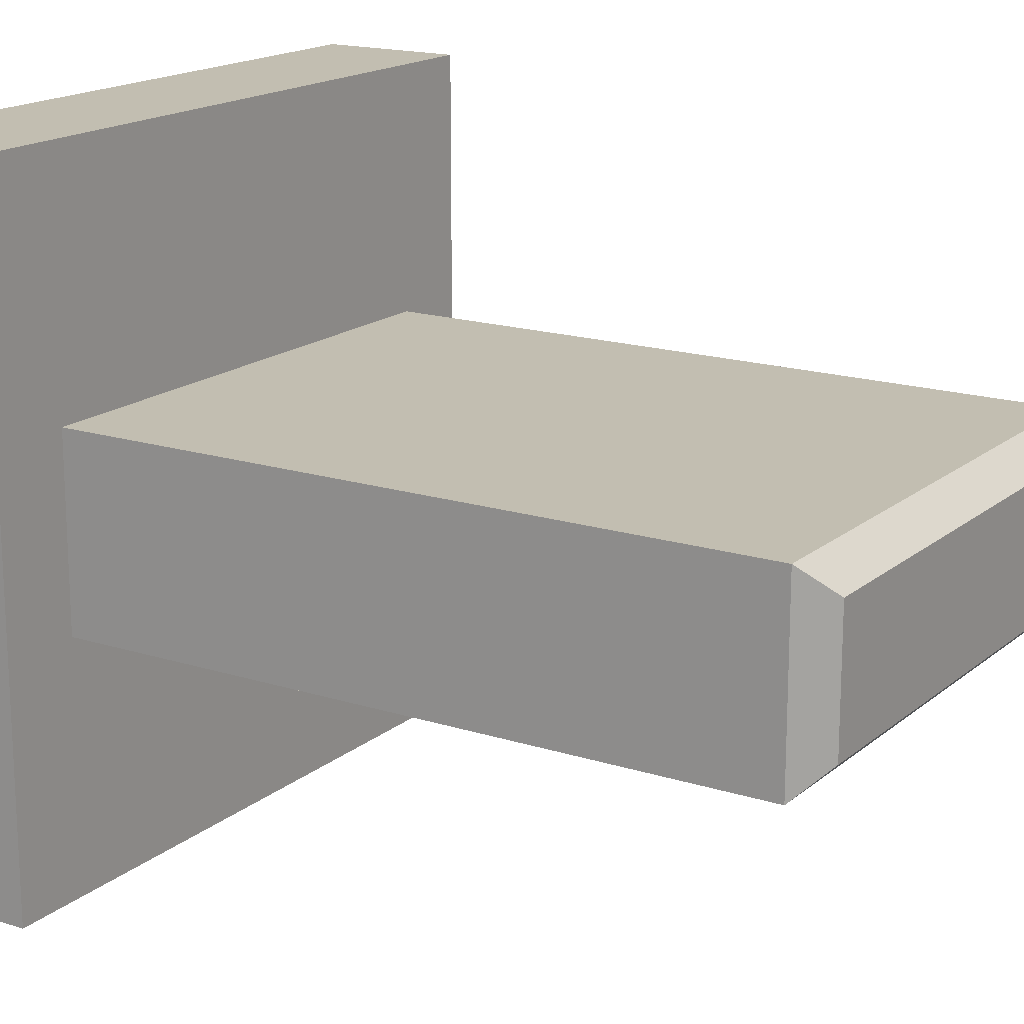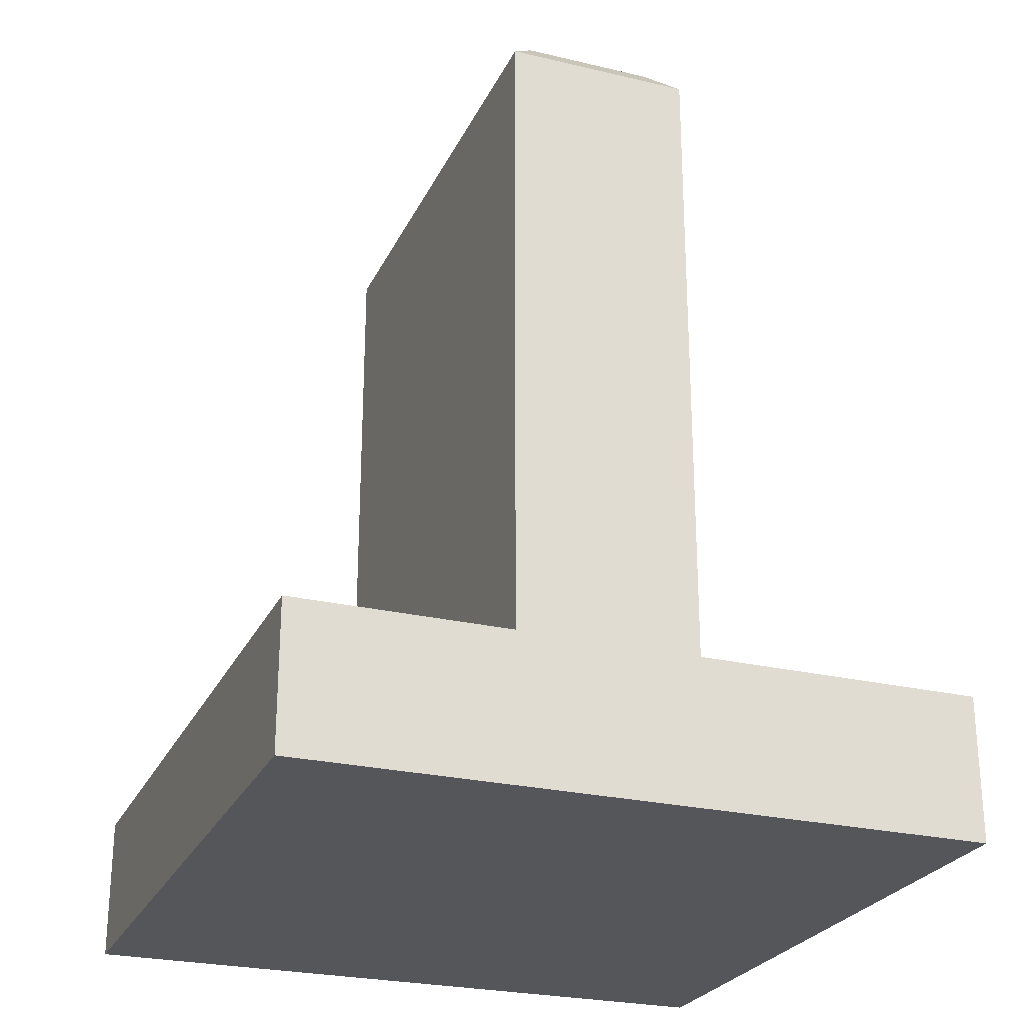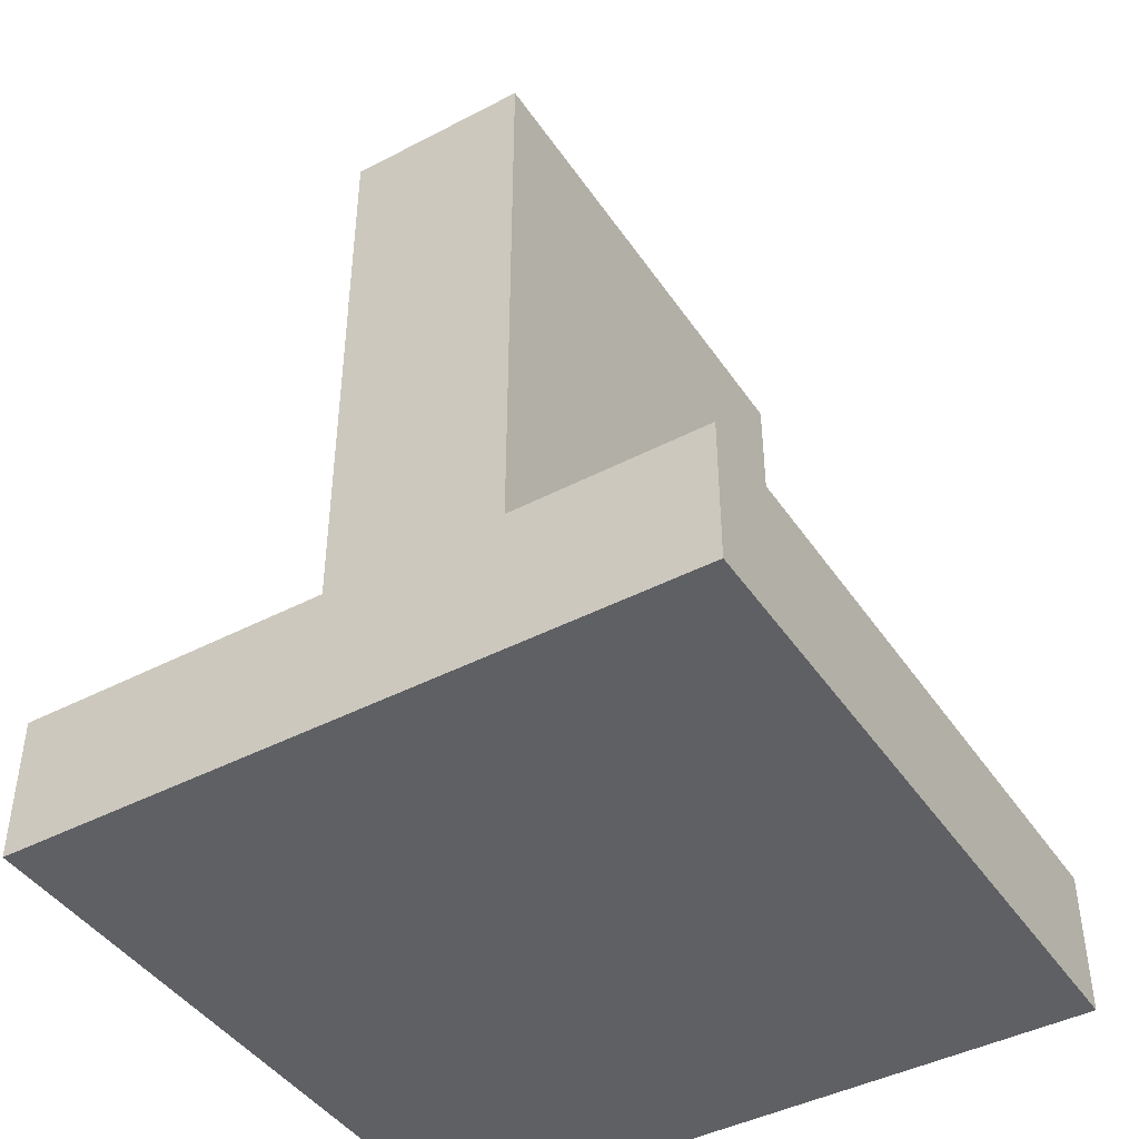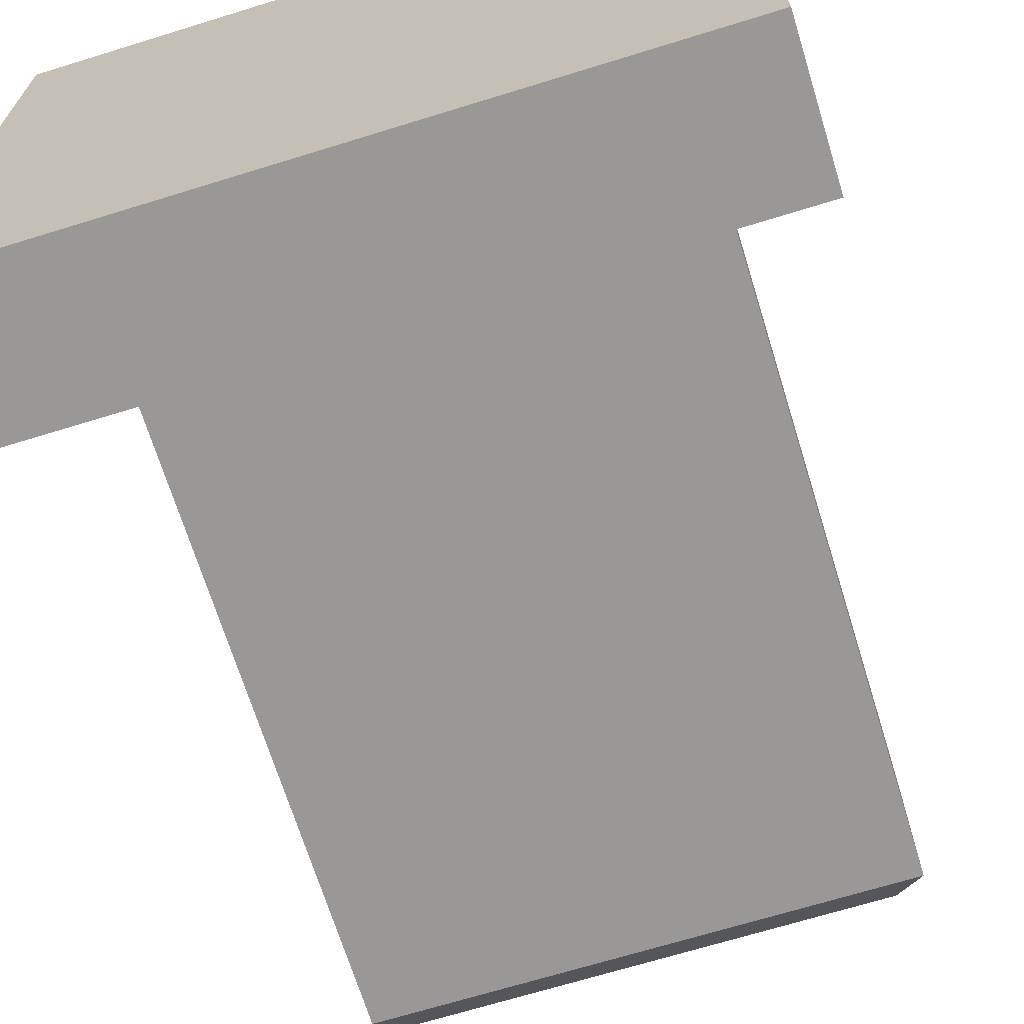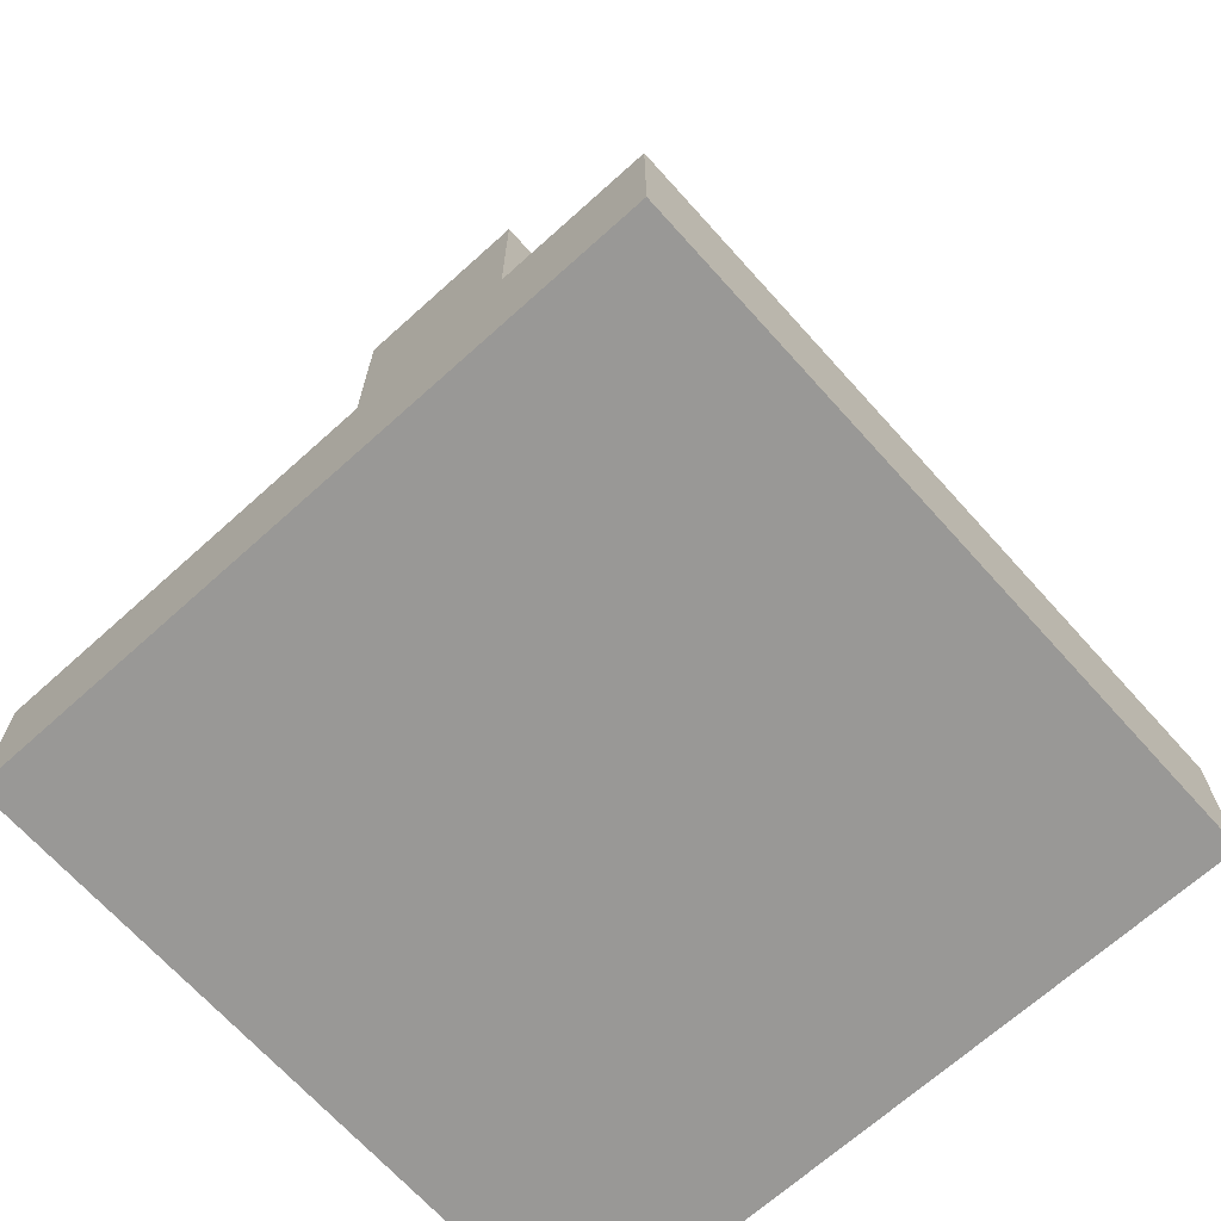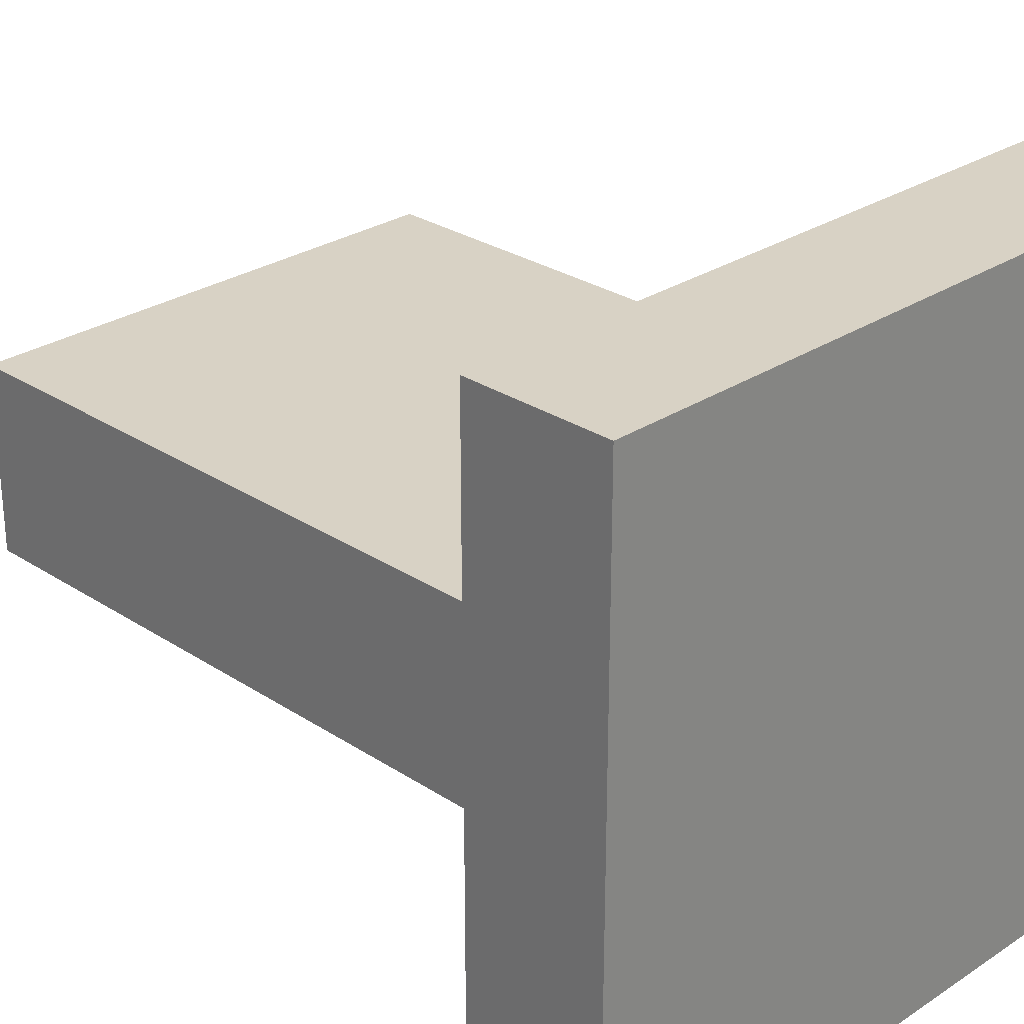
<metadata>
{"format":"obj","ext":"obj","renderer":"f3d","projection":"perspective","resolution":1024,"background":"white","views":[{"elev":17.1,"azim":122.5,"up":"+Z"},{"elev":-25.6,"azim":-110.8,"up":"+Y"},{"elev":-43.6,"azim":121.6,"up":"+Y"},{"elev":-68.6,"azim":17.2,"up":"+Z"},{"elev":-68.6,"azim":-48.0,"up":"+Y"},{"elev":27.7,"azim":-45.0,"up":"+Z"}]}
</metadata>
<code>
o Cube
v 1 -1 -1
v 1 -1 1
v -1 -1 1
v -1 -1 -1
v 1 -0.5743 -1
v 1 -0.5743 1
v -1 -0.5743 1
v -1 -0.5743 -1
v 0.7598 -0.5743 -0.2782
v 0.7598 -0.5743 0.2782
v -0.7598 -0.5743 -0.2782
v -0.7598 -0.5743 0.2782
v 0.7598 1.468 -0.2782
v 0.7598 1.468 0.2782
v -0.7598 1.468 -0.2782
v -0.7598 1.468 0.2782
v 0.675 1.554 -0.1933
v 0.675 1.554 0.1933
v -0.675 1.554 -0.1933
v -0.675 1.554 0.1933
f 1 2 3
f 12 10 16
f 1 5 6
f 2 6 3
f 3 7 4
f 5 1 4
f 9 10 5
f 11 9 5
f 10 12 7
f 12 11 7
f 17 19 20
f 11 12 15
f 10 9 13
f 9 11 15
f 17 18 14
f 19 17 13
f 18 20 14
f 20 19 16
f 4 1 3
f 10 14 16
f 2 1 6
f 6 7 3
f 7 8 4
f 8 5 4
f 10 6 5
f 8 11 5
f 6 10 7
f 11 8 7
f 18 17 20
f 12 16 15
f 14 10 13
f 13 9 15
f 13 17 14
f 15 19 13
f 20 16 14
f 19 15 16

</code>
